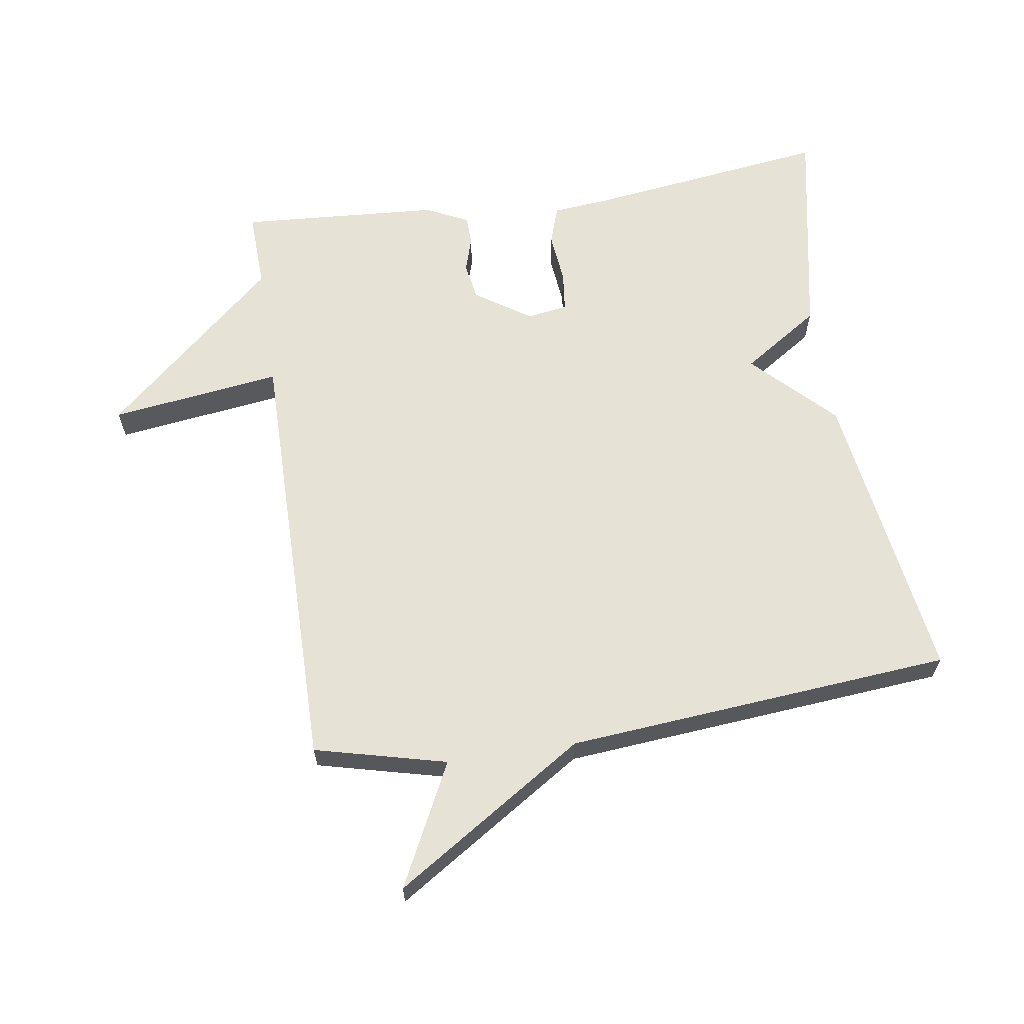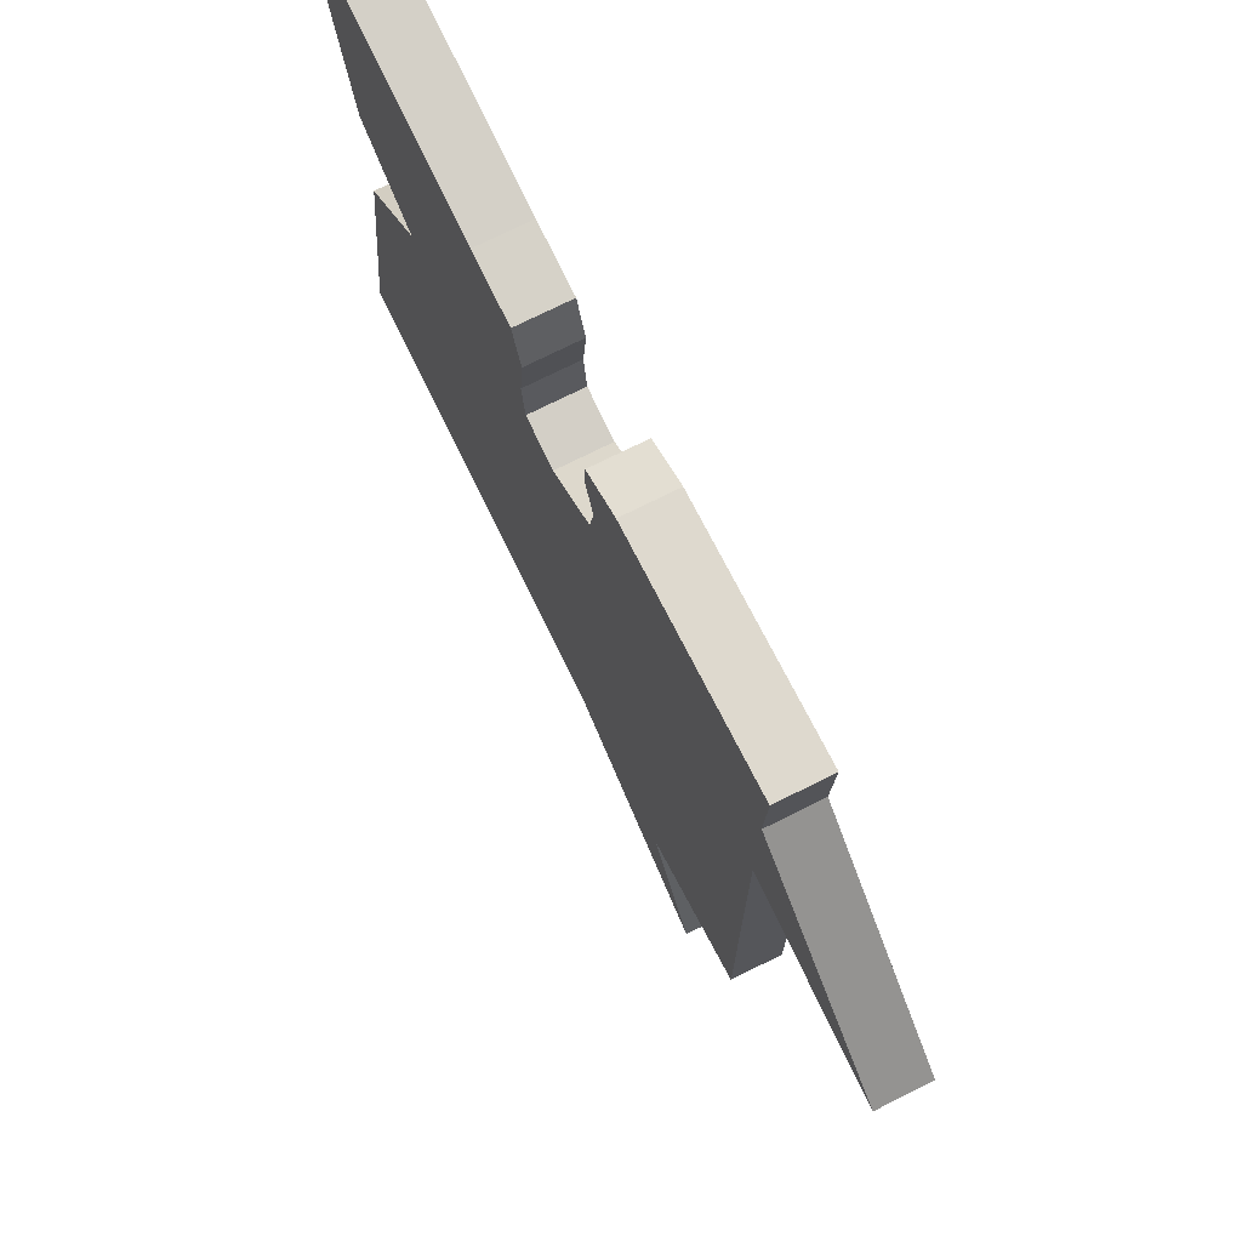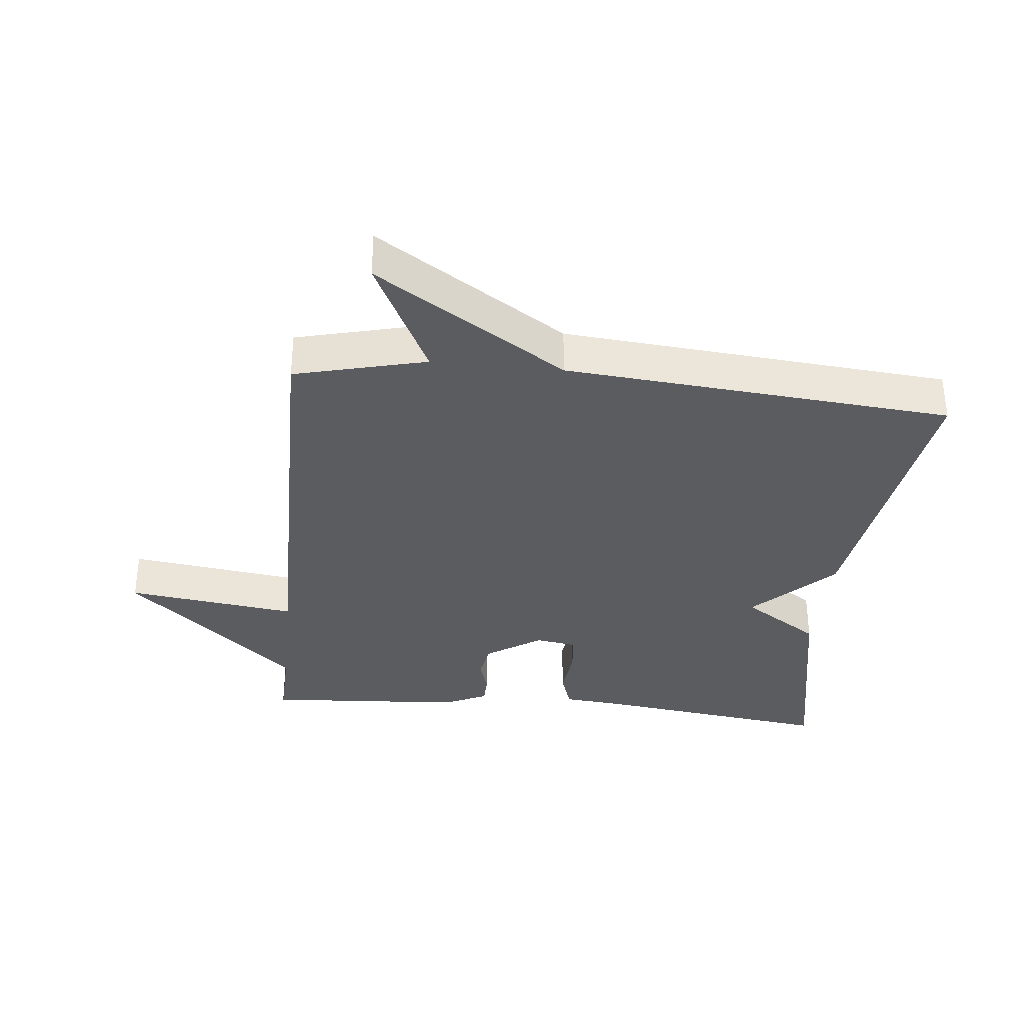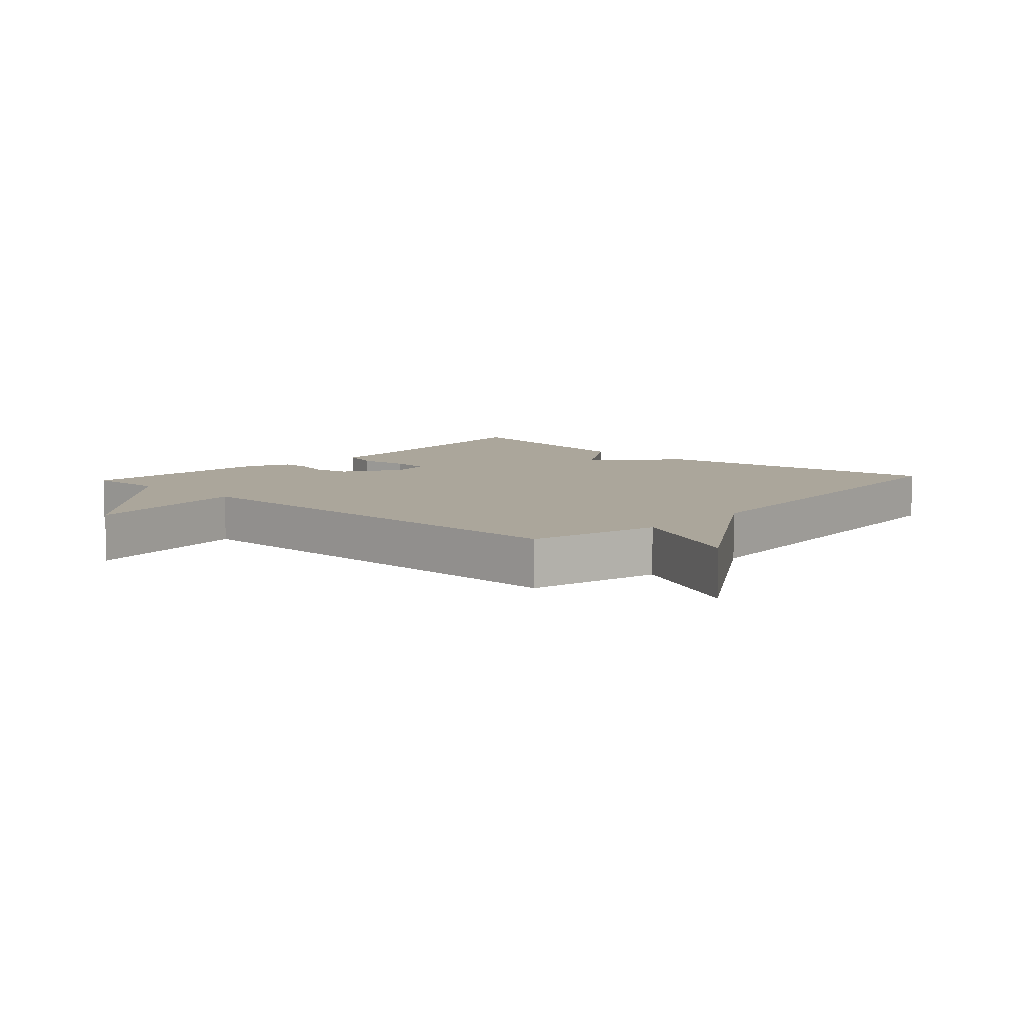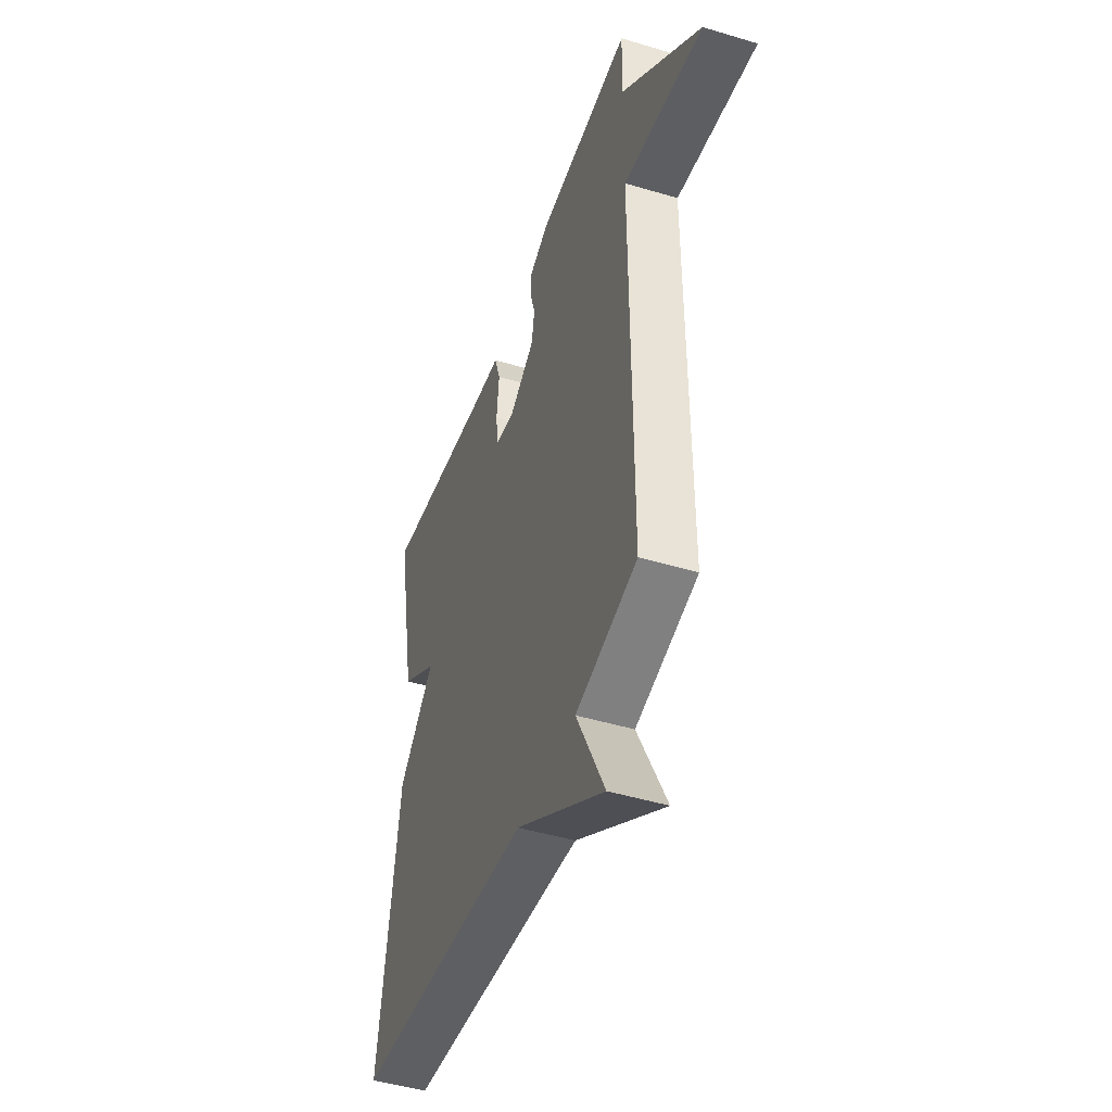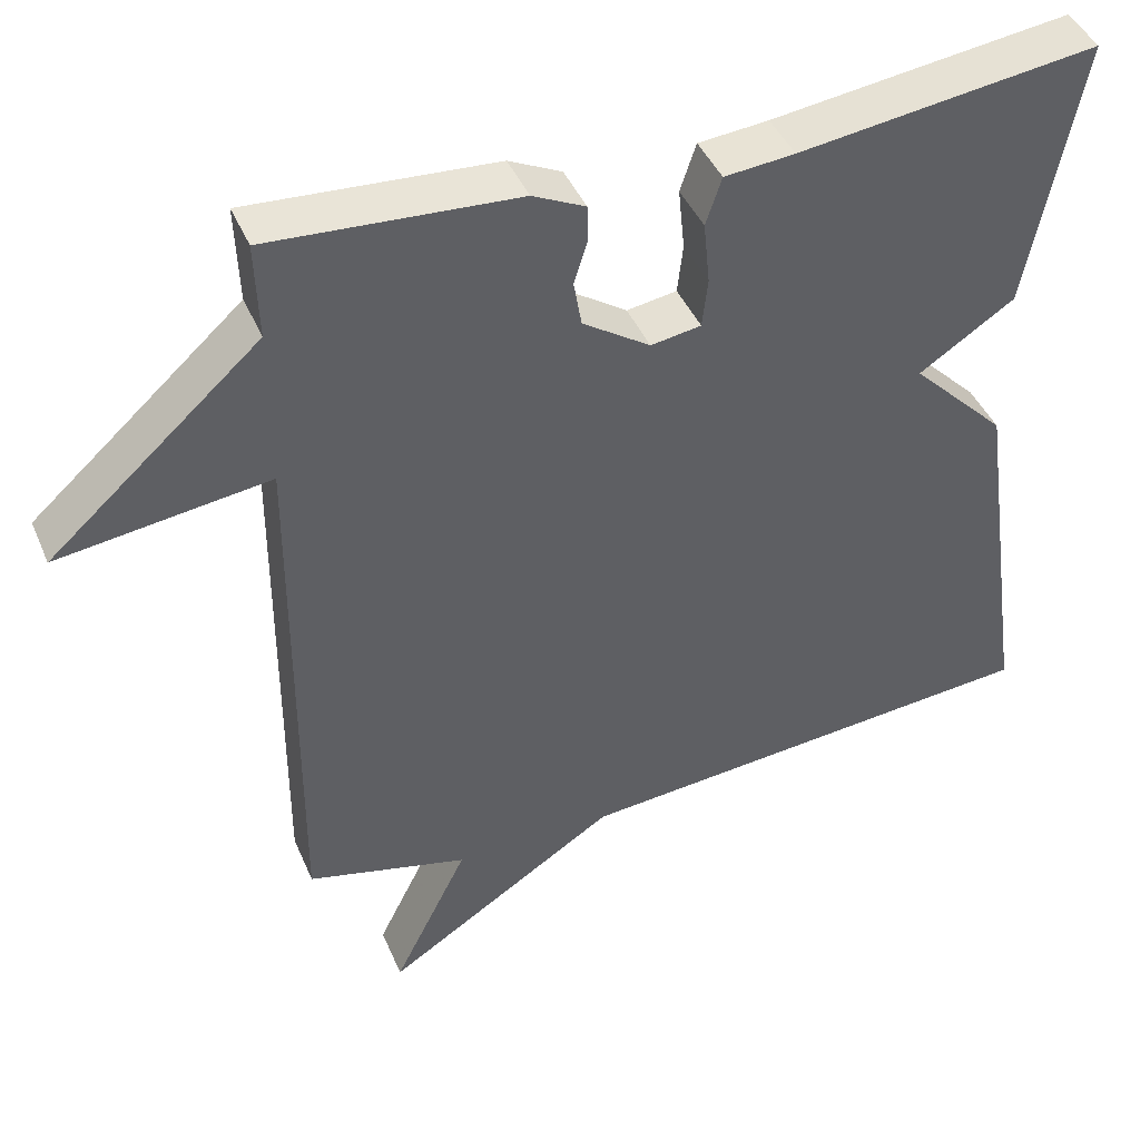
<metadata>
{"format":"obj","ext":"obj","renderer":"f3d","projection":"perspective","resolution":1024,"background":"white","views":[{"elev":63.3,"azim":171.3,"up":"+Y"},{"elev":74.3,"azim":63.5,"up":"+Z"},{"elev":-34.2,"azim":174.1,"up":"+Y"},{"elev":7.9,"azim":132.4,"up":"+Y"},{"elev":-46.3,"azim":71.0,"up":"+Z"},{"elev":43.2,"azim":157.9,"up":"+Z"}]}
</metadata>
<code>
v 0.5 0.07 -0.5
v 0.297 0.07 -0.551
v 0.391 0.07 -0.74
v 0.097 0.07 -0.551
v -0.5 0.07 -0.5
v -0.434 0.07 -0.04
v -0.314 0.07 0.081
v -0.434 0.07 0.16
v -0.5 0.07 0.5
v -0.125 0.07 0.451
v -0.037 0.07 0.443
v -0.017 0.07 0.383
v -0.025 0.07 0.304
v -0.018 0.07 0.242
v 0.045 0.07 0.232
v 0.13 0.07 0.289
v 0.14 0.07 0.347
v 0.123 0.07 0.402
v 0.124 0.07 0.447
v 0.19 0.07 0.479
v 0.5 0.07 0.5
v 0.496 0.07 0.379
v 0.76 0.07 0.144
v 0.496 0.07 0.179
v 0.5 0 -0.5
v 0.297 0 -0.551
v 0.391 0 -0.74
v 0.097 0 -0.551
v -0.5 0 -0.5
v -0.434 0 -0.04
v -0.314 0 0.081
v -0.434 0 0.16
v -0.5 0 0.5
v -0.125 0 0.451
v -0.037 0 0.443
v -0.017 0 0.383
v -0.025 0 0.304
v -0.018 0 0.242
v 0.045 0 0.232
v 0.13 0 0.289
v 0.14 0 0.347
v 0.123 0 0.402
v 0.124 0 0.447
v 0.19 0 0.479
v 0.5 0 0.5
v 0.496 0 0.379
v 0.76 0 0.144
v 0.496 0 0.179
f 22 23 24
f 20 21 22
f 19 20 22
f 18 19 22
f 17 18 22
f 16 17 22 24
f 24 1 2
f 16 24 2
f 15 16 2
f 10 11 12 13
f 10 13 14
f 9 10 14
f 8 9 14
f 7 8 14
f 14 15 2
f 7 14 2
f 6 7 2
f 5 6 2
f 4 5 2
f 2 3 4
f 48 47 46
f 46 45 44
f 46 44 43
f 46 43 42
f 46 42 41
f 48 46 41 40
f 26 25 48
f 26 48 40
f 26 40 39
f 37 36 35 34
f 38 37 34
f 38 34 33
f 38 33 32
f 38 32 31
f 26 39 38
f 26 38 31
f 26 31 30
f 26 30 29
f 26 29 28
f 28 27 26
f 1 25 26 2
f 2 26 27 3
f 3 27 28 4
f 4 28 29 5
f 5 29 30 6
f 6 30 31 7
f 7 31 32 8
f 8 32 33 9
f 9 33 34 10
f 10 34 35 11
f 11 35 36 12
f 12 36 37 13
f 13 37 38 14
f 14 38 39 15
f 15 39 40 16
f 16 40 41 17
f 17 41 42 18
f 18 42 43 19
f 19 43 44 20
f 20 44 45 21
f 21 45 46 22
f 22 46 47 23
f 23 47 48 24
f 24 48 25 1

</code>
